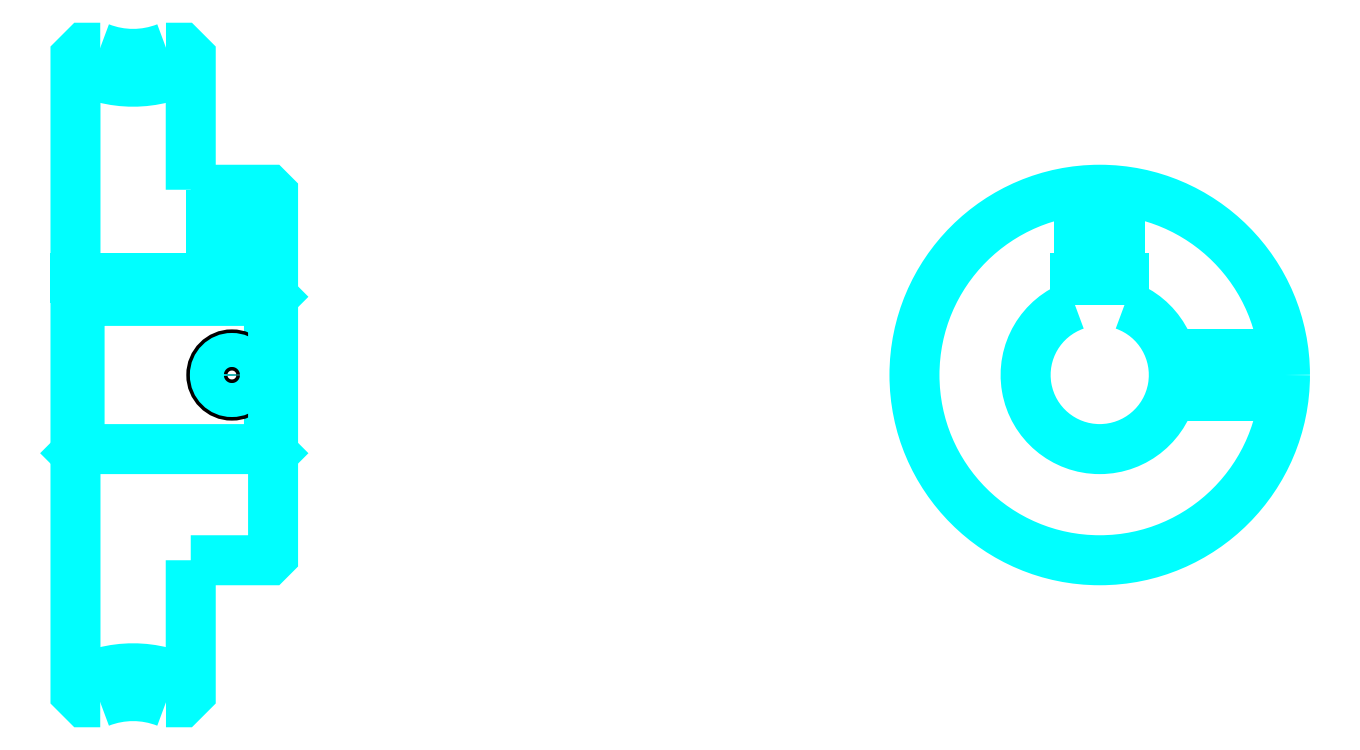
<metadata>
{"format":"dxf","ext":"dxf","renderer":"ezdxf+matplotlib","layout":"modelspace","background":"white","min_lineweight":24,"dpi":150}
</metadata>
<code>
0
SECTION
2
ENTITIES
0
ARC
8
0
10
86.02
20
141.8
30
0
40
14.38
50
240.9
51
299.1
0
ARC
8
0
10
86.02
20
41.81
30
0
40
14.38
50
60.86
51
119.1
0
ARC
8
0
10
86.02
20
141.8
30
0
40
11
50
248.7
51
291.3
0
ARC
8
0
10
86.02
20
41.81
30
0
40
11
50
68.72
51
111.3
0
LINE
8
0
10
103
20
101.3
30
0
11
102.5
21
100.8
31
0
0
LINE
8
0
10
103
20
82.31
30
0
11
102.5
21
82.81
31
0
0
LINE
8
0
10
79.02
20
82.31
30
0
11
79.52
21
82.81
31
0
0
POLYLINE
8
0
66
1
10
0
20
0
30
0
70
2
0
VERTEX
8
0
10
82.02
20
131.6
30
0
70
0
0
VERTEX
8
0
10
80.13
20
131.6
30
0
70
0
0
VERTEX
8
0
10
79.02
20
130.5
30
0
70
0
0
VERTEX
8
0
10
79.02
20
82.31
30
0
70
0
0
SEQEND
8
0
0
POLYLINE
8
0
66
1
10
0
20
0
30
0
70
2
0
VERTEX
8
0
10
79.02
20
82.31
30
0
70
0
0
VERTEX
8
0
10
79.02
20
53.18
30
0
70
0
0
VERTEX
8
0
10
80.13
20
52.06
30
0
70
0
0
VERTEX
8
0
10
82.02
20
52.06
30
0
70
0
0
SEQEND
8
0
0
POLYLINE
8
0
66
1
10
0
20
0
30
0
70
2
0
VERTEX
8
0
10
79.02
20
101.3
30
0
70
0
0
VERTEX
8
0
10
79.52
20
100.8
30
0
70
0
0
VERTEX
8
0
10
79.52
20
82.81
30
0
70
0
0
VERTEX
8
0
10
102.5
20
82.81
30
0
70
0
0
VERTEX
8
0
10
102.5
20
100.8
30
0
70
0
0
VERTEX
8
0
10
79.52
20
100.8
30
0
70
0
0
SEQEND
8
0
0
ARC
8
0
10
203.4
20
91.81
30
0
40
9
50
109.5
51
70.53
0
POLYLINE
8
0
66
1
10
0
20
0
30
0
70
2
0
VERTEX
8
0
10
206.4
20
100.3
30
0
70
0
0
VERTEX
8
0
10
206.4
20
103.6
30
0
70
0
0
VERTEX
8
0
10
200.4
20
103.6
30
0
70
0
0
VERTEX
8
0
10
200.4
20
100.3
30
0
70
0
0
SEQEND
8
0
0
LINE
8
0
10
79.02
20
103.6
30
0
11
103
21
103.6
31
0
0
POLYLINE
8
0
66
1
10
0
20
0
30
0
70
2
0
VERTEX
8
0
10
100.5
20
114.3
30
0
70
0
0
VERTEX
8
0
10
100.5
20
103.6
30
0
70
0
0
SEQEND
8
0
0
POLYLINE
8
0
66
1
10
0
20
0
30
0
70
2
0
VERTEX
8
0
10
95.52
20
114.3
30
0
70
0
0
VERTEX
8
0
10
95.52
20
103.6
30
0
70
0
0
SEQEND
8
0
0
POLYLINE
8
0
66
1
10
0
20
0
30
0
70
2
0
VERTEX
8
0
10
100.1
20
114.3
30
0
70
0
0
VERTEX
8
0
10
100.1
20
103.6
30
0
70
0
0
SEQEND
8
0
0
POLYLINE
8
0
66
1
10
0
20
0
30
0
70
2
0
VERTEX
8
0
10
95.95
20
114.3
30
0
70
0
0
VERTEX
8
0
10
95.95
20
103.6
30
0
70
0
0
SEQEND
8
0
0
POLYLINE
8
0
66
1
10
0
20
0
30
0
70
2
0
VERTEX
8
0
10
200.9
20
103.6
30
0
70
0
0
VERTEX
8
0
10
200.9
20
114.2
30
0
70
0
0
SEQEND
8
0
0
POLYLINE
8
0
66
1
10
0
20
0
30
0
70
2
0
VERTEX
8
0
10
205.9
20
103.6
30
0
70
0
0
VERTEX
8
0
10
205.9
20
114.2
30
0
70
0
0
SEQEND
8
0
0
POLYLINE
8
0
66
1
10
0
20
0
30
0
70
2
0
VERTEX
8
0
10
201.4
20
103.6
30
0
70
0
0
VERTEX
8
0
10
201.4
20
114.2
30
0
70
0
0
SEQEND
8
0
0
POLYLINE
8
0
66
1
10
0
20
0
30
0
70
2
0
VERTEX
8
0
10
205.5
20
103.6
30
0
70
0
0
VERTEX
8
0
10
205.5
20
114.2
30
0
70
0
0
SEQEND
8
0
0
CIRCLE
8
0
10
98.02
20
91.81
30
0
40
2.5
0
CIRCLE
8
0
10
98.02
20
91.81
30
0
40
2.065
0
POLYLINE
8
0
66
1
10
0
20
0
30
0
70
2
0
VERTEX
8
0
10
212.1
20
94.31
30
0
70
0
0
VERTEX
8
0
10
225.8
20
94.31
30
0
70
0
0
SEQEND
8
0
0
POLYLINE
8
0
66
1
10
0
20
0
30
0
70
2
0
VERTEX
8
0
10
212.1
20
89.31
30
0
70
0
0
VERTEX
8
0
10
225.8
20
89.31
30
0
70
0
0
SEQEND
8
0
0
POLYLINE
8
0
66
1
10
0
20
0
30
0
70
2
0
VERTEX
8
0
10
212.2
20
93.88
30
0
70
0
0
VERTEX
8
0
10
225.8
20
93.88
30
0
70
0
0
SEQEND
8
0
0
POLYLINE
8
0
66
1
10
0
20
0
30
0
70
2
0
VERTEX
8
0
10
212.2
20
89.75
30
0
70
0
0
VERTEX
8
0
10
225.8
20
89.75
30
0
70
0
0
SEQEND
8
0
0
POLYLINE
8
0
66
1
10
0
20
0
30
0
70
2
0
VERTEX
8
0
10
93.02
20
114.3
30
0
70
0
0
VERTEX
8
0
10
93.02
20
130.5
30
0
70
0
0
VERTEX
8
0
10
91.9
20
131.6
30
0
70
0
0
VERTEX
8
0
10
90.01
20
131.6
30
0
70
0
0
SEQEND
8
0
0
POLYLINE
8
0
66
1
10
0
20
0
30
0
70
2
0
VERTEX
8
0
10
90.01
20
52.06
30
0
70
0
0
VERTEX
8
0
10
91.9
20
52.06
30
0
70
0
0
VERTEX
8
0
10
93.02
20
53.18
30
0
70
0
0
VERTEX
8
0
10
93.02
20
69.31
30
0
70
0
0
SEQEND
8
0
0
POLYLINE
8
0
66
1
10
0
20
0
30
0
70
2
0
VERTEX
8
0
10
93.02
20
69.31
30
0
70
0
0
VERTEX
8
0
10
102.5
20
69.31
30
0
70
0
0
VERTEX
8
0
10
103
20
69.81
30
0
70
0
0
VERTEX
8
0
10
103
20
113.8
30
0
70
0
0
VERTEX
8
0
10
102.5
20
114.3
30
0
70
0
0
VERTEX
8
0
10
93.02
20
114.3
30
0
70
0
0
SEQEND
8
0
0
CIRCLE
8
0
10
203.4
20
91.81
30
0
40
22.5
0
ENDSEC
0
EOF

</code>
